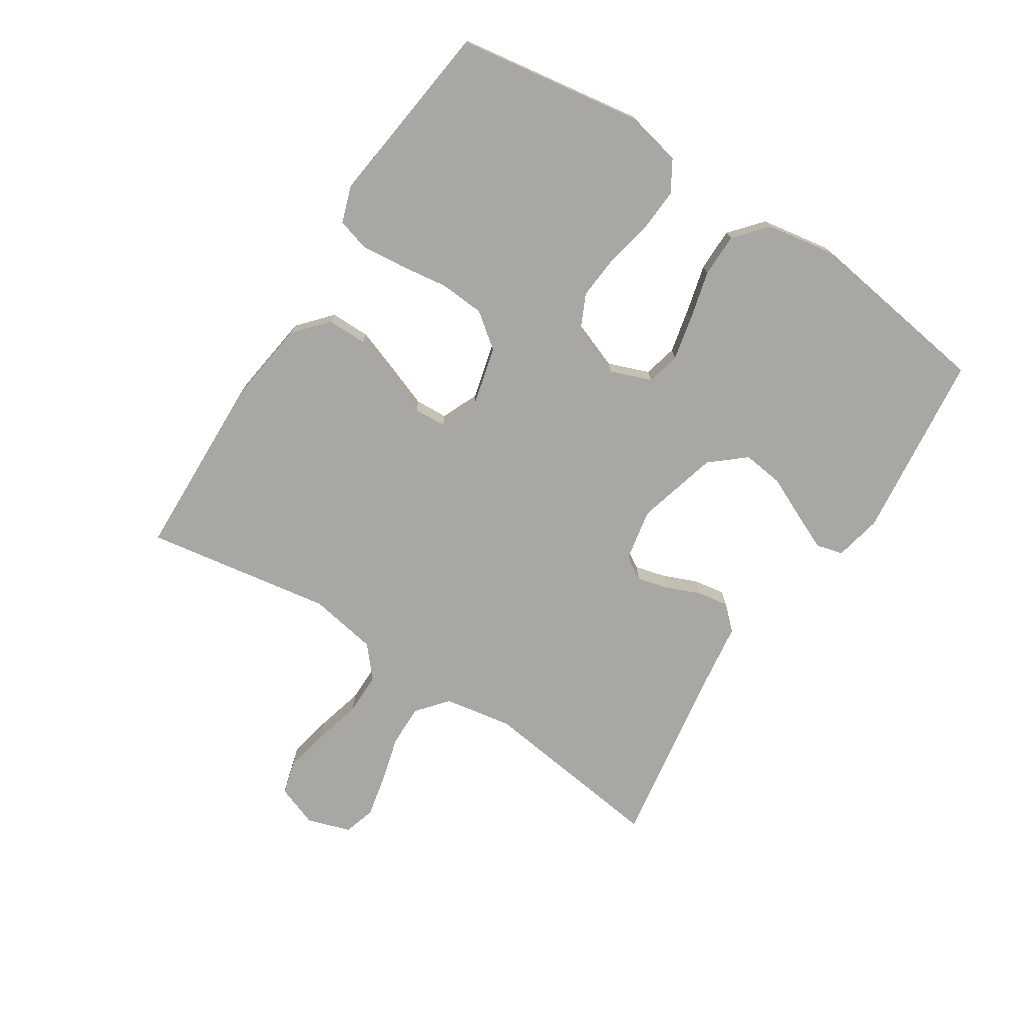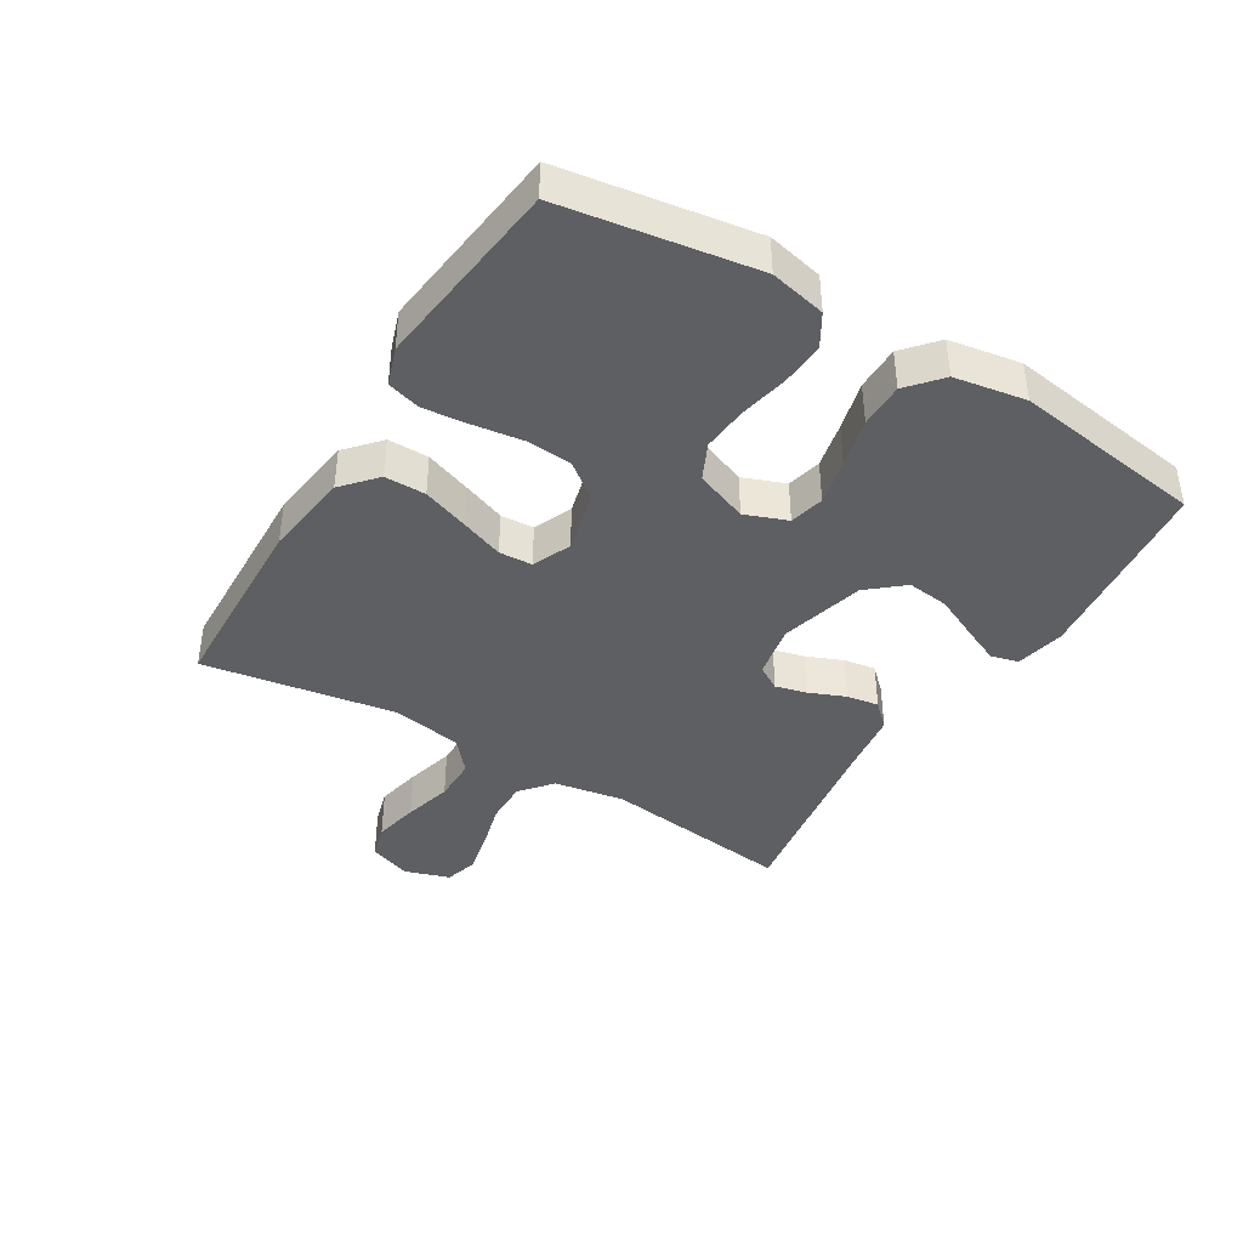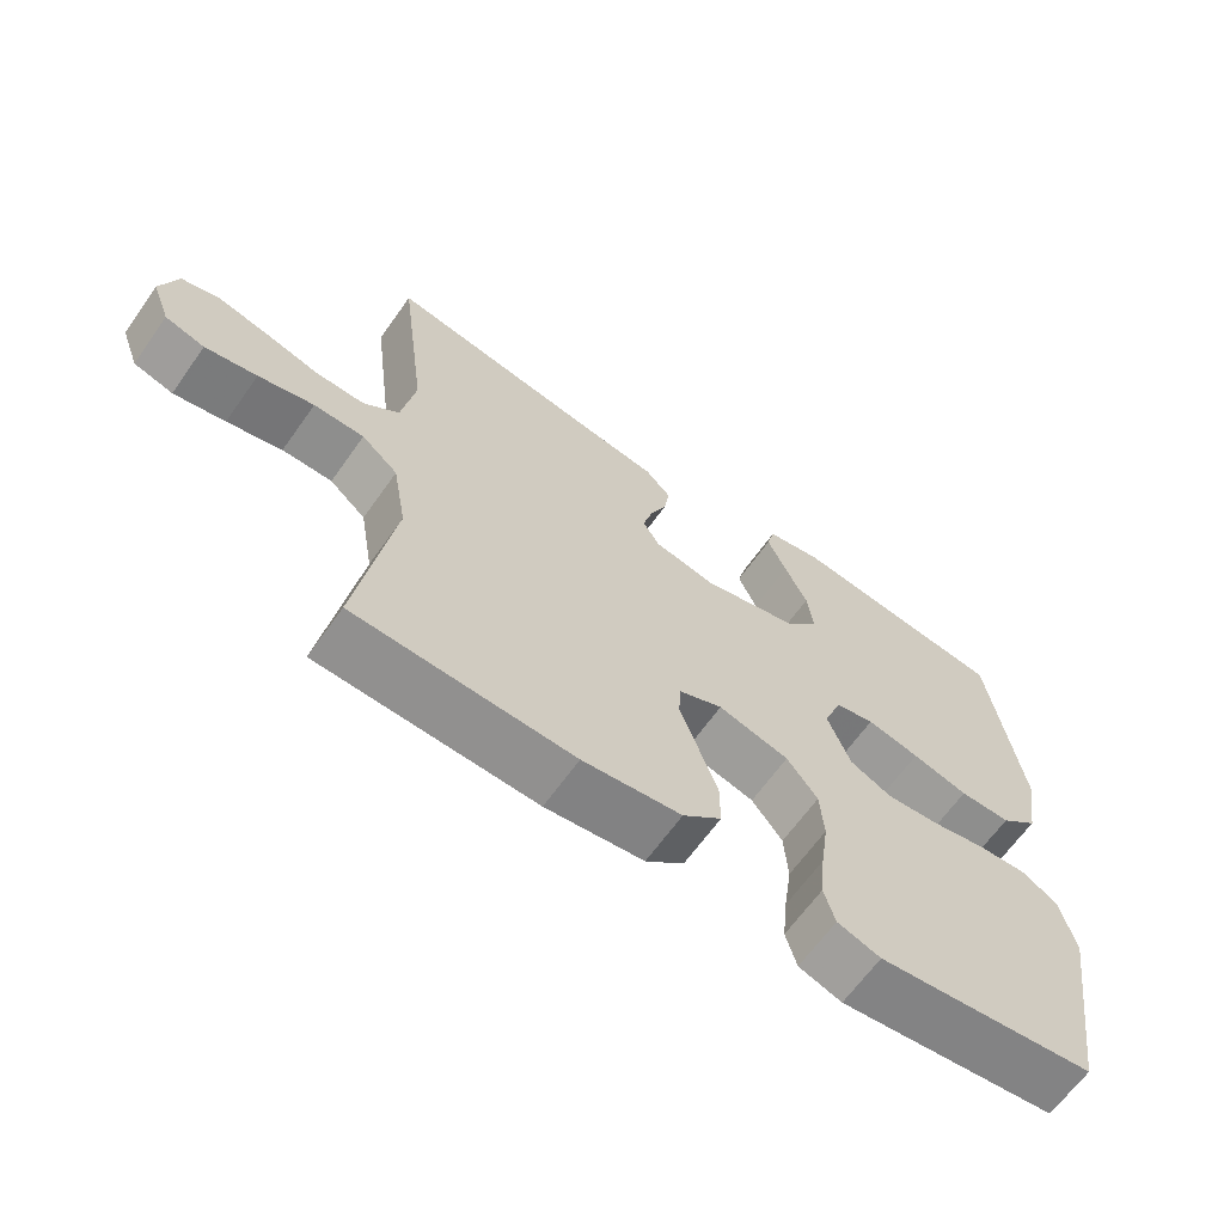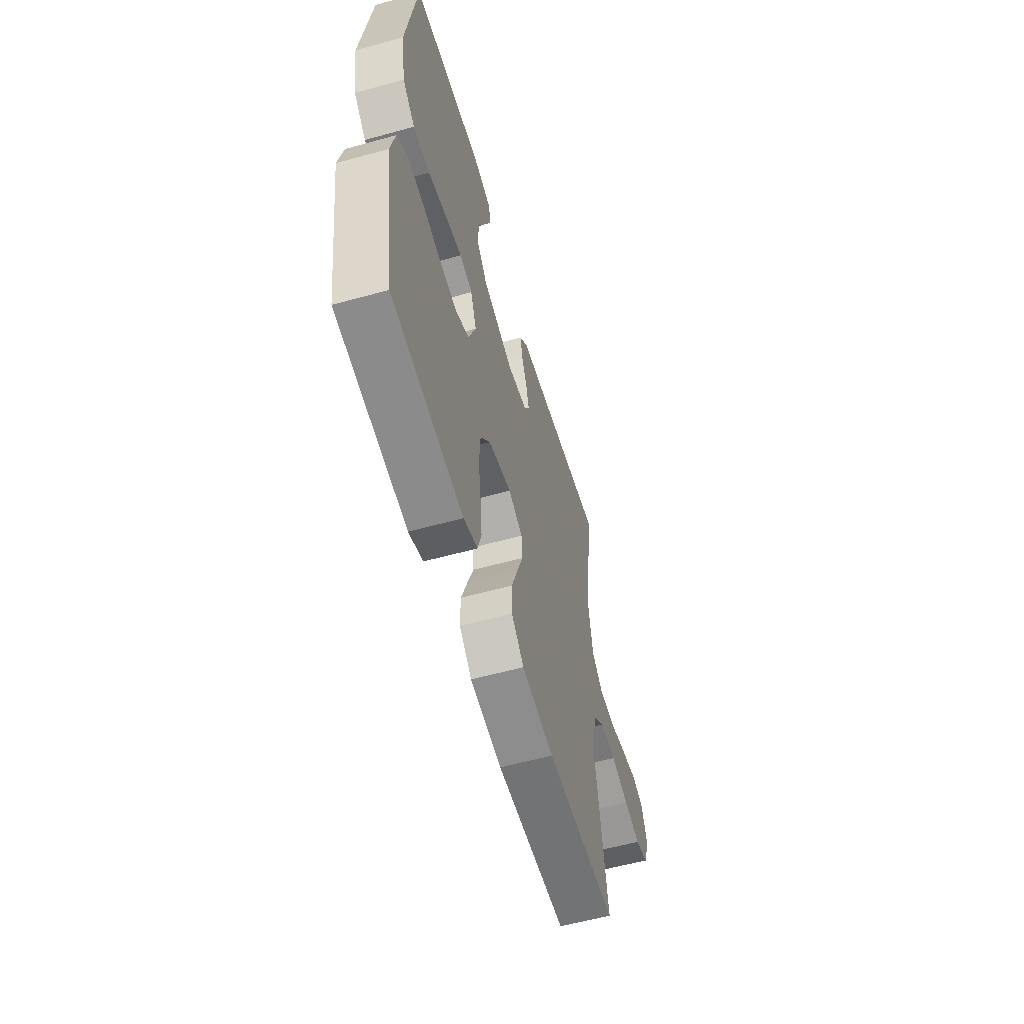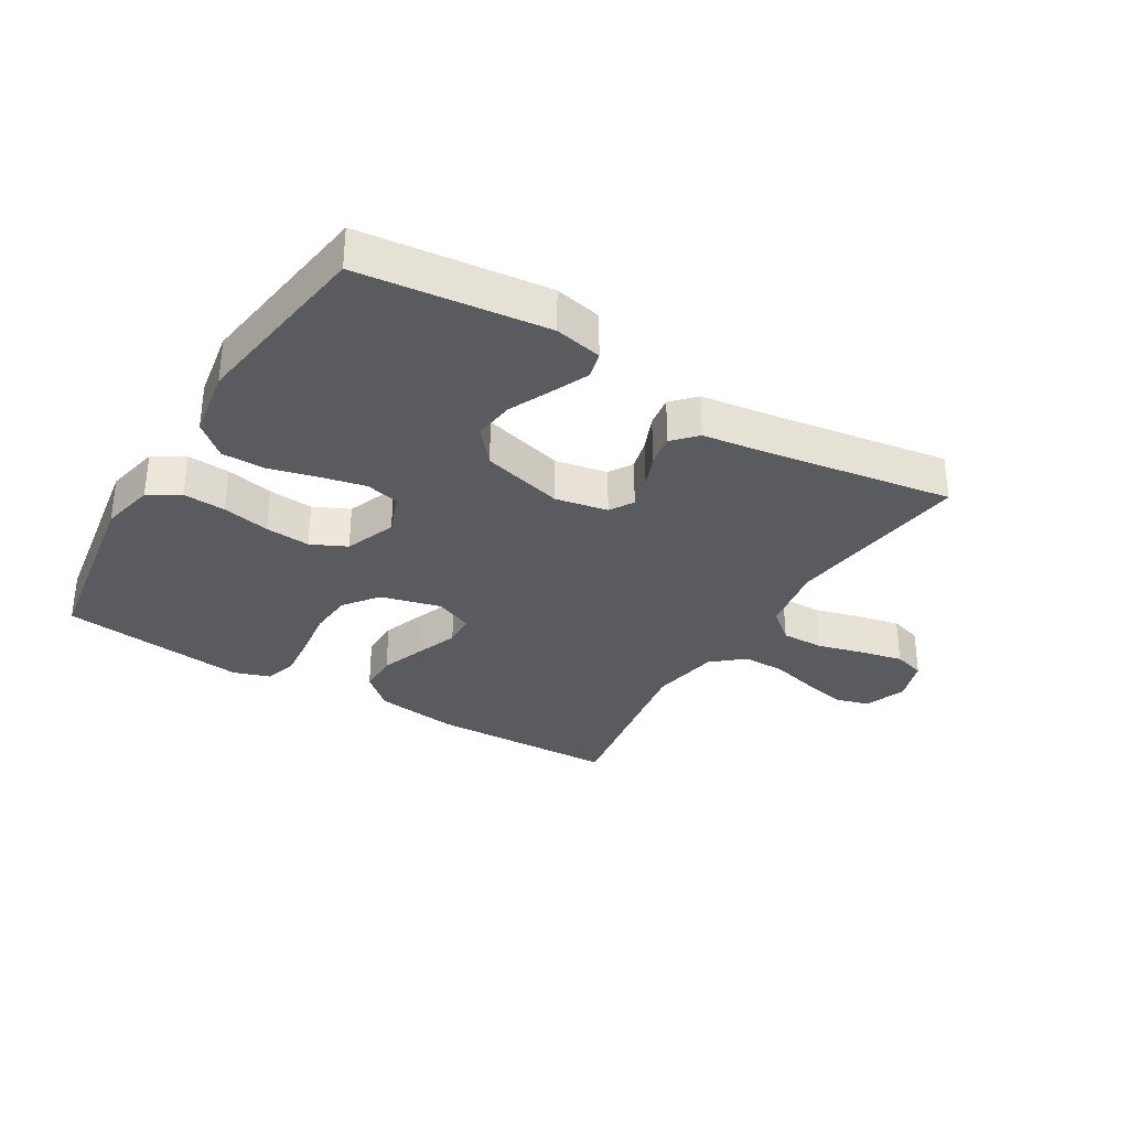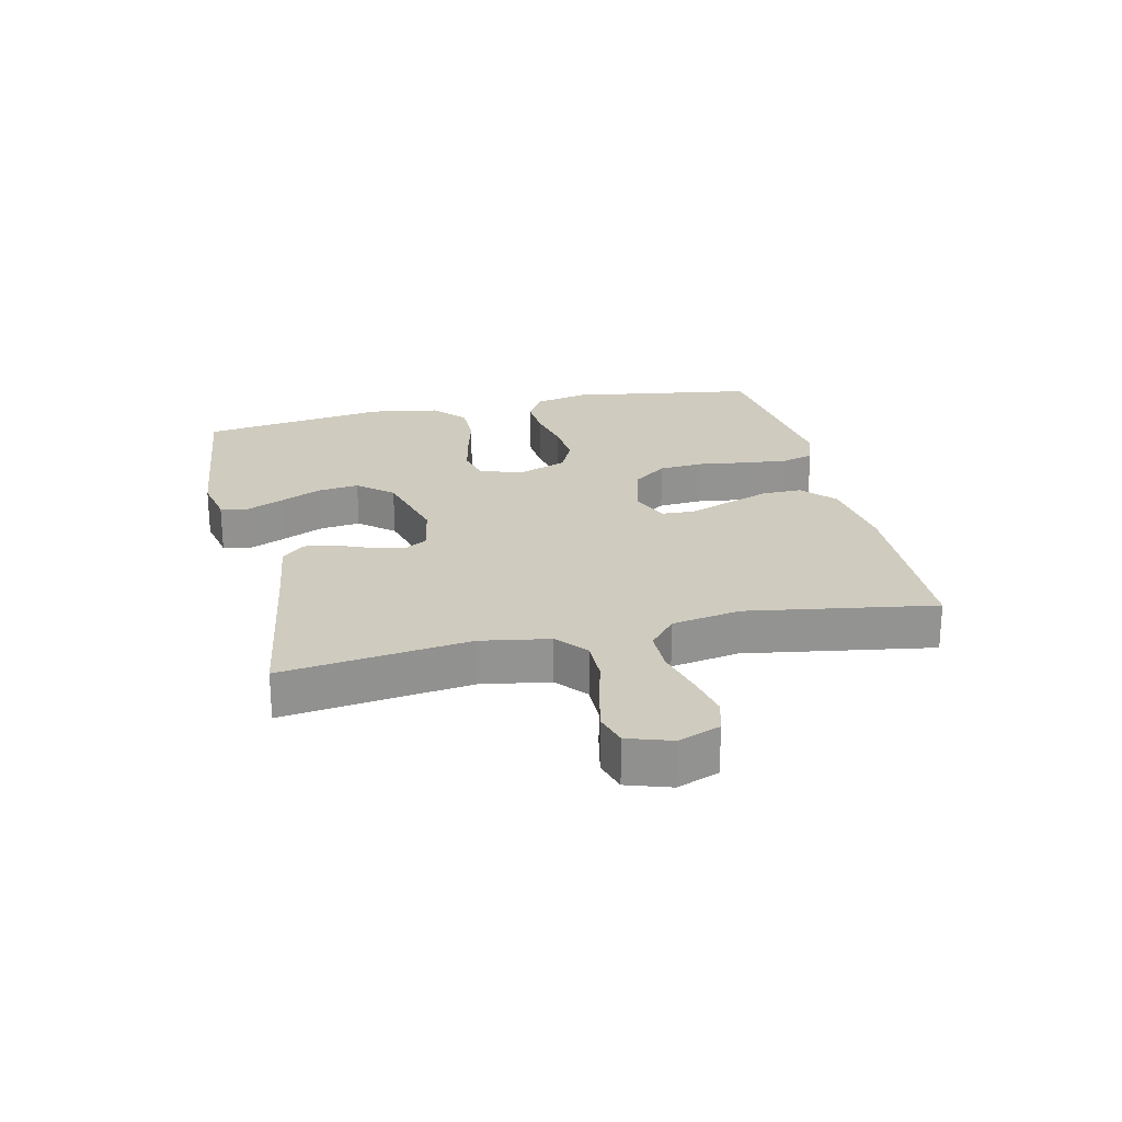
<metadata>
{"format":"obj","ext":"obj","renderer":"f3d","projection":"perspective","resolution":1024,"background":"white","views":[{"elev":-74.6,"azim":-122.9,"up":"+Y"},{"elev":-40.8,"azim":-121.3,"up":"+Y"},{"elev":-64.8,"azim":144.7,"up":"+Z"},{"elev":-57.6,"azim":-74.0,"up":"+Z"},{"elev":-32.7,"azim":-31.1,"up":"+Y"},{"elev":23.7,"azim":77.0,"up":"+Y"}]}
</metadata>
<code>
v 0.5 0.07 -0.5
v 0.2 0.07 -0.51
v 0.065 0.07 -0.492
v 0.012 0.07 -0.445
v 0.012 0.07 -0.381
v 0.038 0.07 -0.309
v 0.063 0.07 -0.242
v 0.06 0.07 -0.19
v 0 0.07 -0.164
v -0.097 0.07 -0.189
v -0.139 0.07 -0.244
v -0.144 0.07 -0.316
v -0.133 0.07 -0.394
v -0.126 0.07 -0.464
v -0.141 0.07 -0.516
v -0.2 0.07 -0.536
v -0.5 0.07 -0.5
v -0.547 0.07 -0.2
v -0.528 0.07 -0.113
v -0.478 0.07 -0.083
v -0.41 0.07 -0.087
v -0.334 0.07 -0.103
v -0.262 0.07 -0.109
v -0.205 0.07 -0.082
v -0.174 0.07 0
v -0.199 0.07 0.066
v -0.253 0.07 0.079
v -0.325 0.07 0.063
v -0.402 0.07 0.043
v -0.472 0.07 0.043
v -0.524 0.07 0.088
v -0.543 0.07 0.2
v -0.5 0.07 0.5
v -0.2 0.07 0.534
v -0.124 0.07 0.518
v -0.113 0.07 0.475
v -0.139 0.07 0.416
v -0.17 0.07 0.349
v -0.178 0.07 0.283
v -0.131 0.07 0.228
v 0 0.07 0.193
v 0.084 0.07 0.209
v 0.107 0.07 0.247
v 0.094 0.07 0.297
v 0.071 0.07 0.352
v 0.063 0.07 0.402
v 0.098 0.07 0.439
v 0.2 0.07 0.453
v 0.5 0.07 0.5
v 0.462 0.07 0.2
v 0.481 0.07 0.09
v 0.53 0.07 0.049
v 0.598 0.07 0.05
v 0.672 0.07 0.07
v 0.741 0.07 0.085
v 0.792 0.07 0.07
v 0.815 0.07 0
v 0.79 0.07 -0.067
v 0.736 0.07 -0.082
v 0.665 0.07 -0.067
v 0.589 0.07 -0.047
v 0.52 0.07 -0.047
v 0.47 0.07 -0.09
v 0.451 0.07 -0.2
v 0.5 0 -0.5
v 0.2 0 -0.51
v 0.065 0 -0.492
v 0.012 0 -0.445
v 0.012 0 -0.381
v 0.038 0 -0.309
v 0.063 0 -0.242
v 0.06 0 -0.19
v 0 0 -0.164
v -0.097 0 -0.189
v -0.139 0 -0.244
v -0.144 0 -0.316
v -0.133 0 -0.394
v -0.126 0 -0.464
v -0.141 0 -0.516
v -0.2 0 -0.536
v -0.5 0 -0.5
v -0.547 0 -0.2
v -0.528 0 -0.113
v -0.478 0 -0.083
v -0.41 0 -0.087
v -0.334 0 -0.103
v -0.262 0 -0.109
v -0.205 0 -0.082
v -0.174 0 0
v -0.199 0 0.066
v -0.253 0 0.079
v -0.325 0 0.063
v -0.402 0 0.043
v -0.472 0 0.043
v -0.524 0 0.088
v -0.543 0 0.2
v -0.5 0 0.5
v -0.2 0 0.534
v -0.124 0 0.518
v -0.113 0 0.475
v -0.139 0 0.416
v -0.17 0 0.349
v -0.178 0 0.283
v -0.131 0 0.228
v 0 0 0.193
v 0.084 0 0.209
v 0.107 0 0.247
v 0.094 0 0.297
v 0.071 0 0.352
v 0.063 0 0.402
v 0.098 0 0.439
v 0.2 0 0.453
v 0.5 0 0.5
v 0.462 0 0.2
v 0.481 0 0.09
v 0.53 0 0.049
v 0.598 0 0.05
v 0.672 0 0.07
v 0.741 0 0.085
v 0.792 0 0.07
v 0.815 0 0
v 0.79 0 -0.067
v 0.736 0 -0.082
v 0.665 0 -0.067
v 0.589 0 -0.047
v 0.52 0 -0.047
v 0.47 0 -0.09
v 0.451 0 -0.2
f 58 59 60 61
f 56 57 58 61
f 56 61 62
f 53 54 55 56
f 53 56 62
f 52 53 62 63
f 48 49 50
f 48 50 51
f 47 48 51
f 44 45 46 47
f 43 44 47 51
f 42 43 51 52
f 35 36 37 38
f 33 34 35 38
f 33 38 39
f 32 33 39 40
f 28 29 30 31
f 27 28 31 32
f 26 27 32 40
f 19 20 21 22
f 19 22 23
f 18 19 23
f 17 18 23
f 16 17 23 24
f 12 13 14 15
f 12 15 16 24
f 4 5 6 7
f 2 3 4 7
f 64 1 2 7
f 63 64 7 8
f 41 42 52 63
f 25 26 40 41
f 11 12 24 25
f 10 11 25 41
f 9 10 41
f 8 9 41 63
f 125 124 123 122
f 125 122 121 120
f 126 125 120
f 120 119 118 117
f 126 120 117
f 127 126 117 116
f 114 113 112
f 115 114 112
f 115 112 111
f 111 110 109 108
f 115 111 108 107
f 116 115 107 106
f 102 101 100 99
f 102 99 98 97
f 103 102 97
f 104 103 97 96
f 95 94 93 92
f 96 95 92 91
f 104 96 91 90
f 86 85 84 83
f 87 86 83
f 87 83 82
f 87 82 81
f 88 87 81 80
f 79 78 77 76
f 88 80 79 76
f 71 70 69 68
f 71 68 67 66
f 71 66 65 128
f 72 71 128 127
f 127 116 106 105
f 105 104 90 89
f 89 88 76 75
f 105 89 75 74
f 105 74 73
f 127 105 73 72
f 1 65 66 2
f 2 66 67 3
f 3 67 68 4
f 4 68 69 5
f 5 69 70 6
f 6 70 71 7
f 7 71 72 8
f 8 72 73 9
f 9 73 74 10
f 10 74 75 11
f 11 75 76 12
f 12 76 77 13
f 13 77 78 14
f 14 78 79 15
f 15 79 80 16
f 16 80 81 17
f 17 81 82 18
f 18 82 83 19
f 19 83 84 20
f 20 84 85 21
f 21 85 86 22
f 22 86 87 23
f 23 87 88 24
f 24 88 89 25
f 25 89 90 26
f 26 90 91 27
f 27 91 92 28
f 28 92 93 29
f 29 93 94 30
f 30 94 95 31
f 31 95 96 32
f 32 96 97 33
f 33 97 98 34
f 34 98 99 35
f 35 99 100 36
f 36 100 101 37
f 37 101 102 38
f 38 102 103 39
f 39 103 104 40
f 40 104 105 41
f 41 105 106 42
f 42 106 107 43
f 43 107 108 44
f 44 108 109 45
f 45 109 110 46
f 46 110 111 47
f 47 111 112 48
f 48 112 113 49
f 49 113 114 50
f 50 114 115 51
f 51 115 116 52
f 52 116 117 53
f 53 117 118 54
f 54 118 119 55
f 55 119 120 56
f 56 120 121 57
f 57 121 122 58
f 58 122 123 59
f 59 123 124 60
f 60 124 125 61
f 61 125 126 62
f 62 126 127 63
f 63 127 128 64
f 64 128 65 1

</code>
